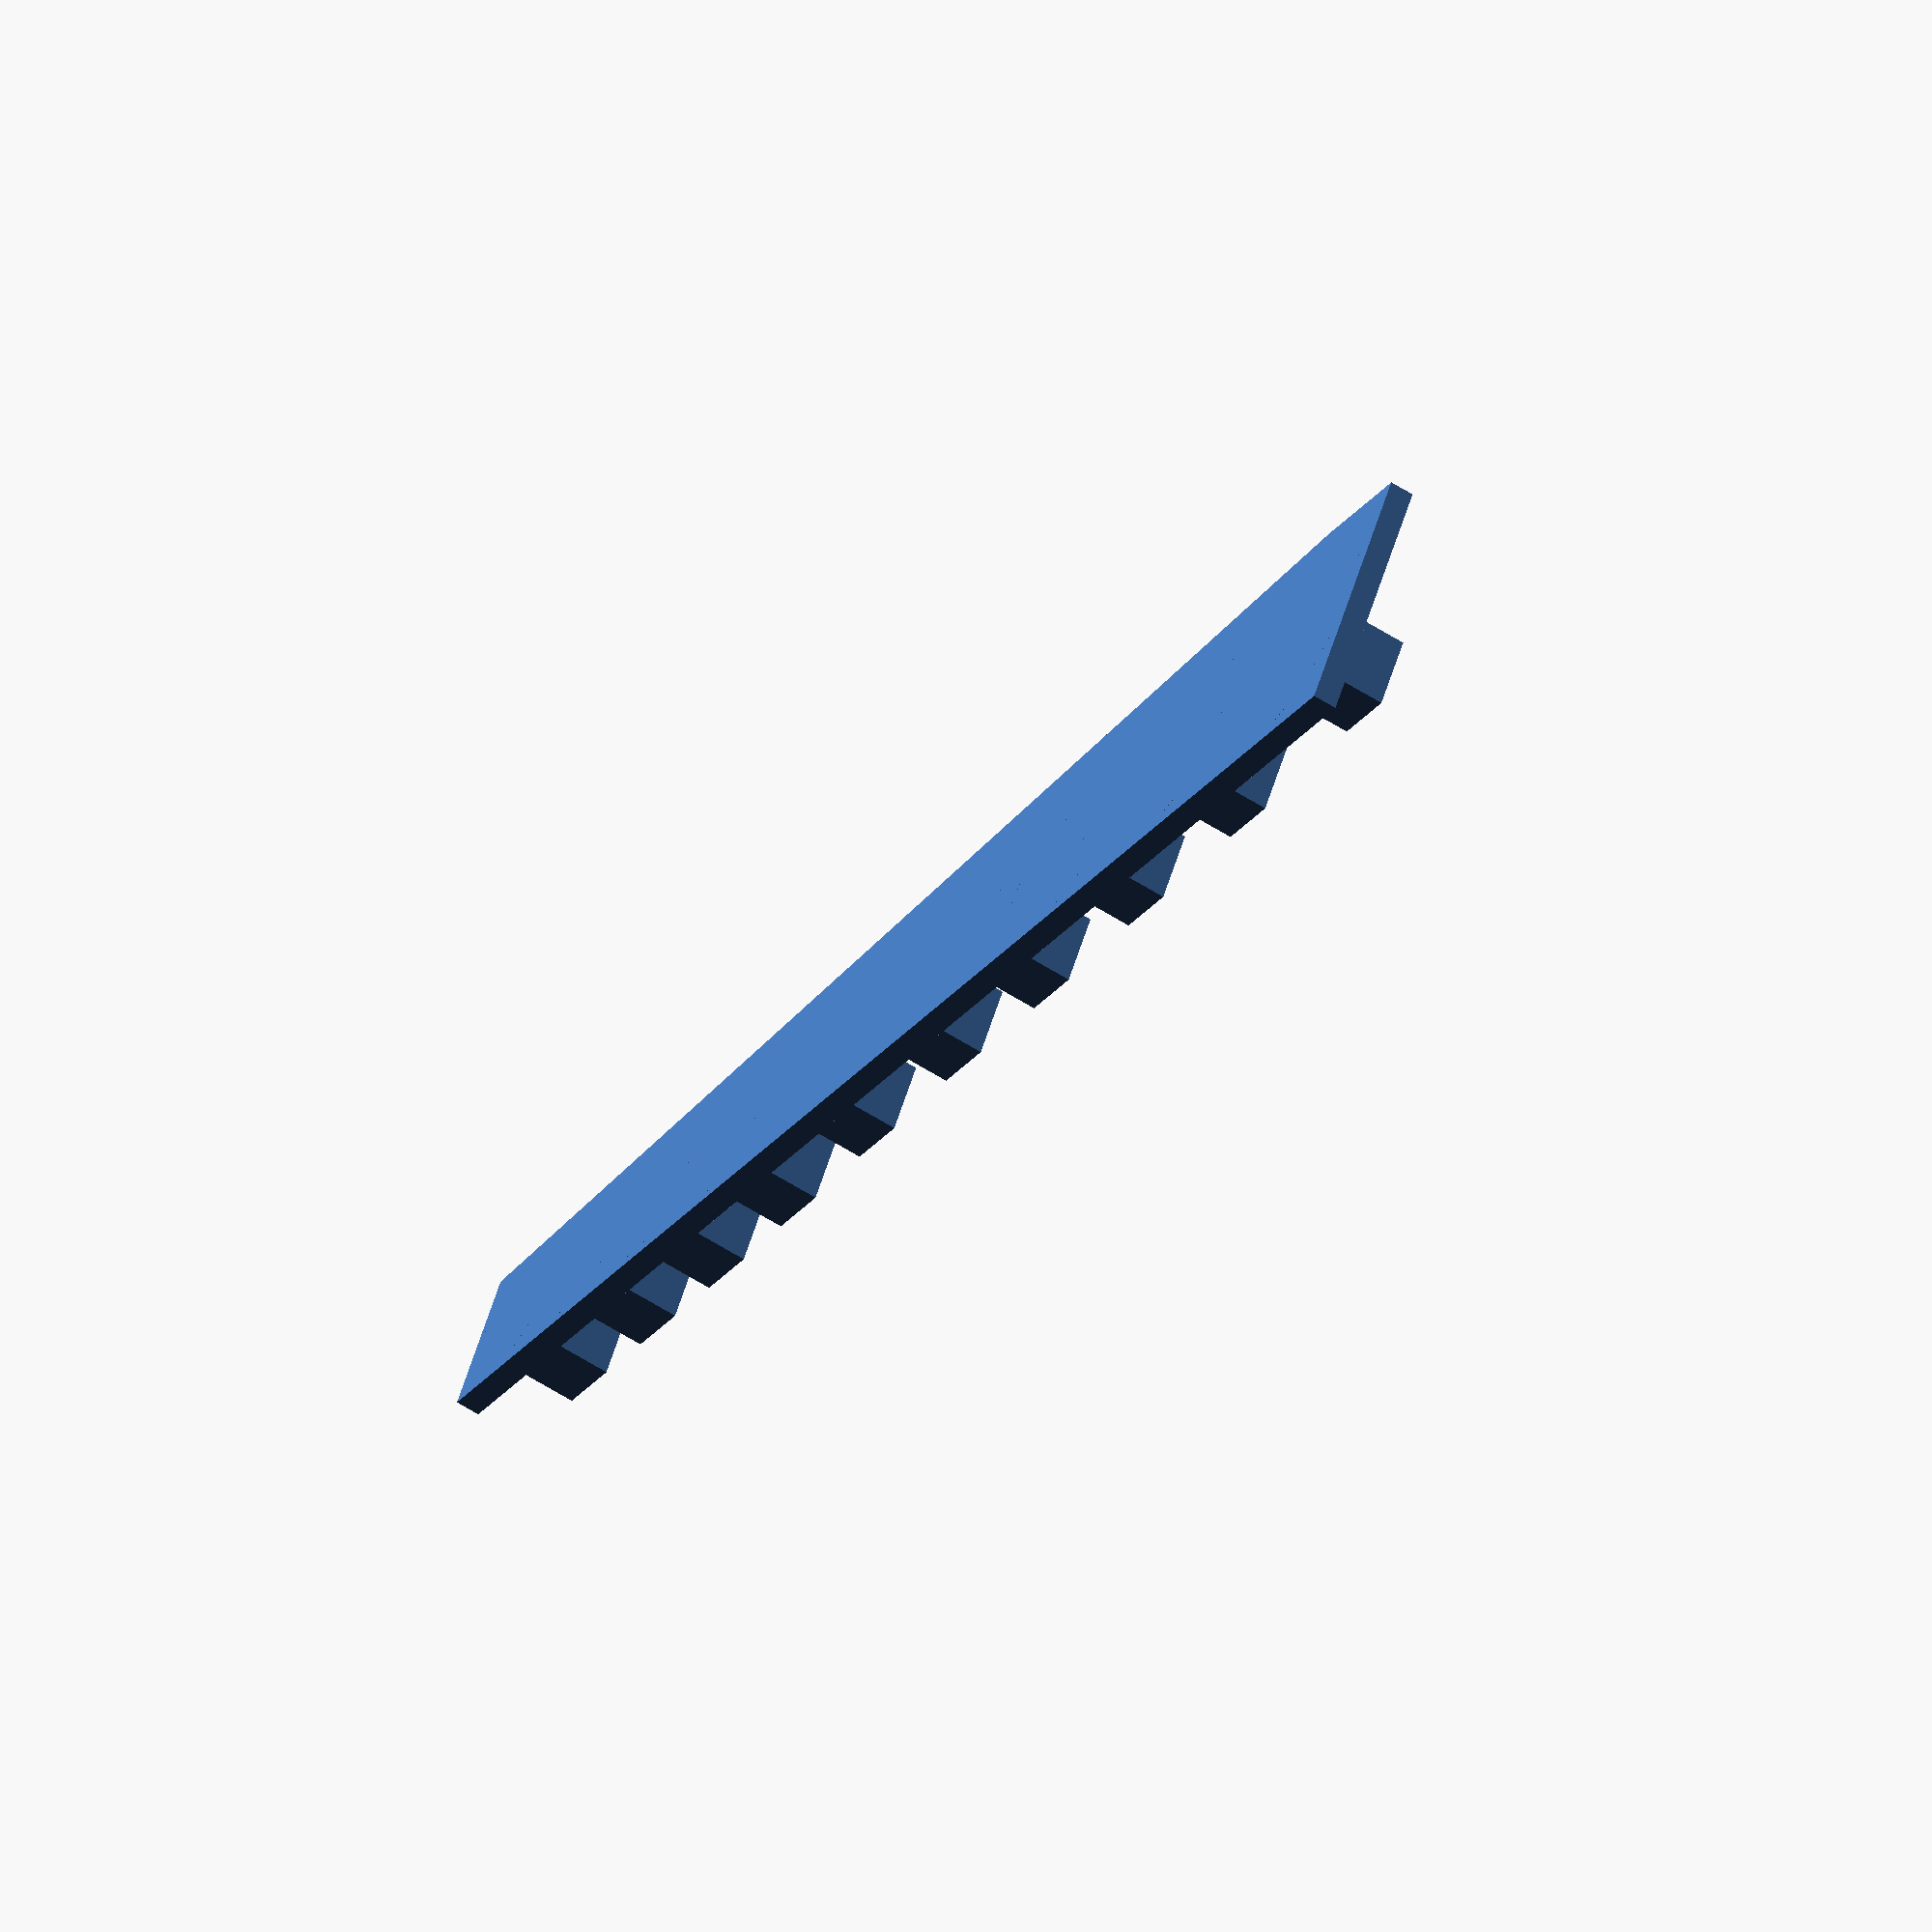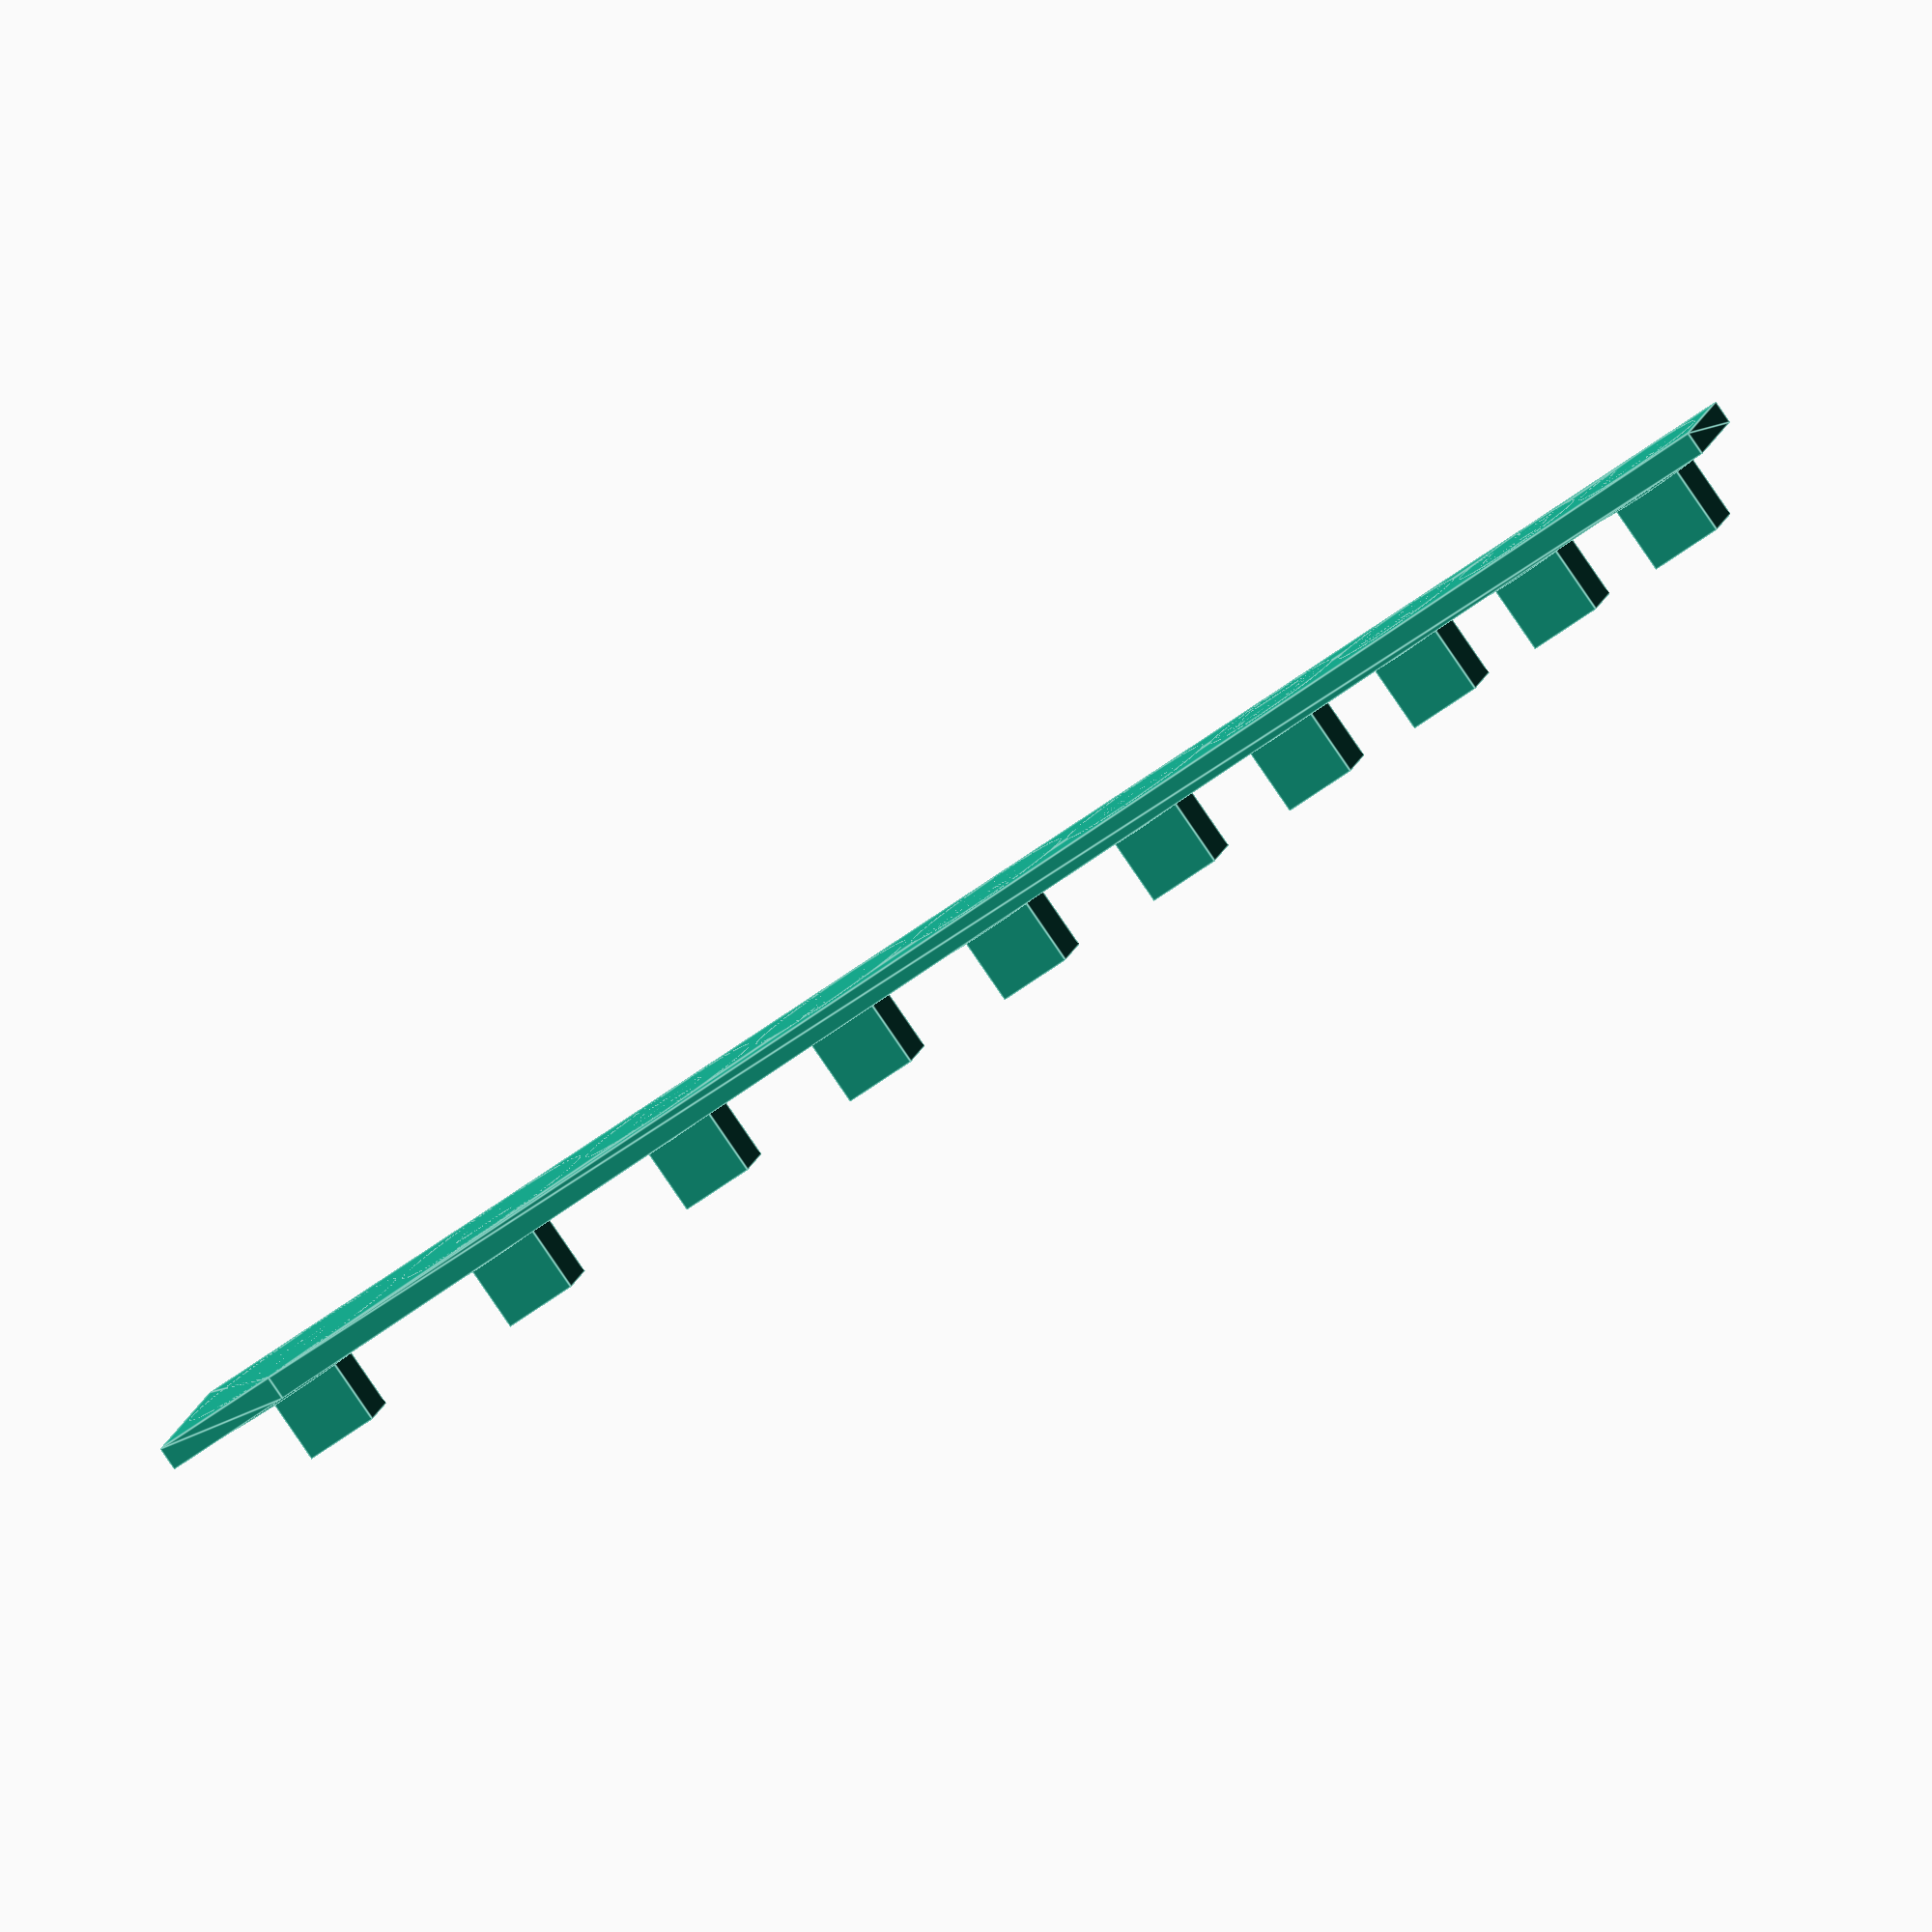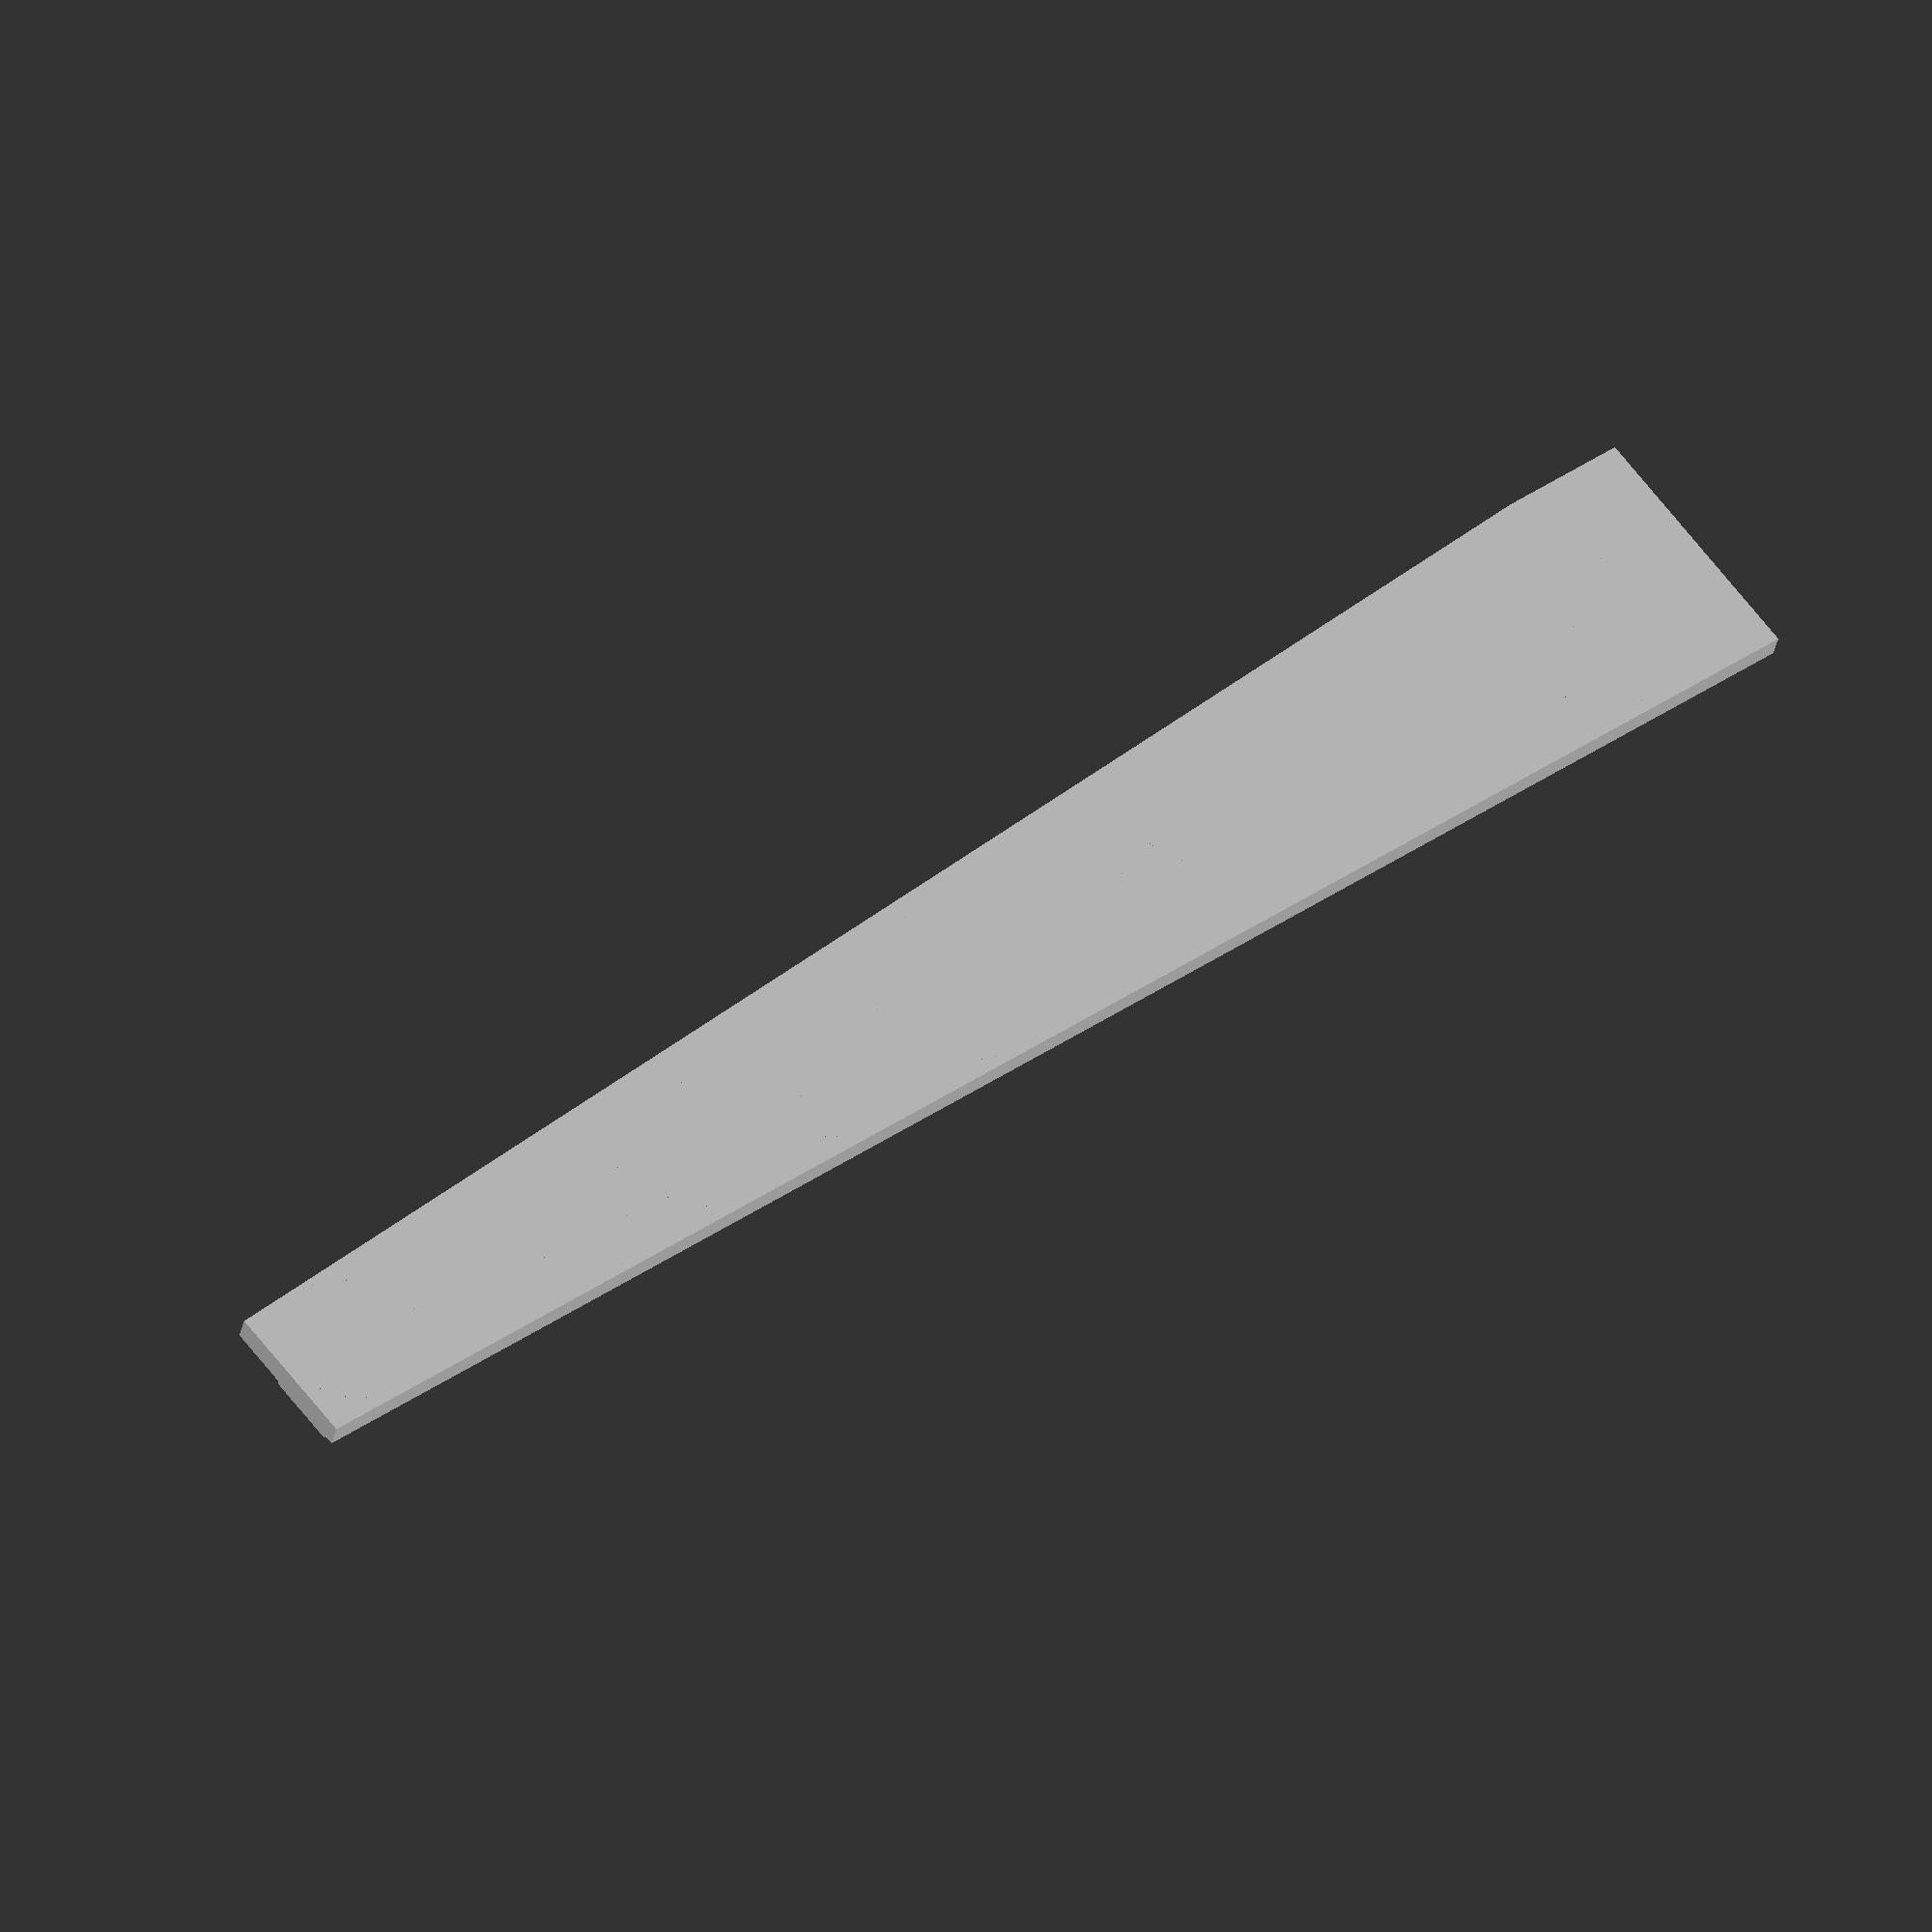
<openscad>
pad_w = 222.3;
pad_d = 29.9+2;
pad_h = 3;
//cube([pad_w, pad_d, pad_h]);
linear_extrude(height=pad_h)
polygon(points=[
    [0,0],
    [0, pad_d],
    [16, pad_d],
    [pad_w, 18],
    [pad_w, 0]]);

module peg(x, y, d)
{
    w = 9;
    h = 11.8;
    translate([x - w/2, y - w/2, 0])
    {
        cube([w, w, h]);
    }
    translate([x, y, 0])
    cylinder(3.3, d/2, d/2);//just for checking
}
d22 = 29.9;
d19 = 25.8;
d17 = 23.9;
d16 = 21.8;
d15 = 21.8;
d14 = 19.8;
d13 = 17.8;
d12 = 16.8;
d11 = 16.8;
d10 = 16.9;

row1 = [d22, d19, d17, d16, d15, d14, d13, d12, d11, d10];
interspace = 1.0;
x_vals = [
    for (
        i = 0, accum = 0.0;
        i < len(row1);
        accum = accum + row1[i] + interspace, i = i + 1
    )
    accum
];

for ( i = [ 0 : len(row1) - 1] )
{
    d = row1[i];
    x = interspace + x_vals[i] + d / 2;
    y = d/2 + interspace;
    //y = pad_d / 2;
    peg(x, y, d);
    echo(x + d / 2 + interspace);
}


</openscad>
<views>
elev=241.8 azim=147.9 roll=302.7 proj=o view=wireframe
elev=85.0 azim=167.1 roll=214.4 proj=o view=edges
elev=214.8 azim=218.3 roll=11.2 proj=o view=solid
</views>
